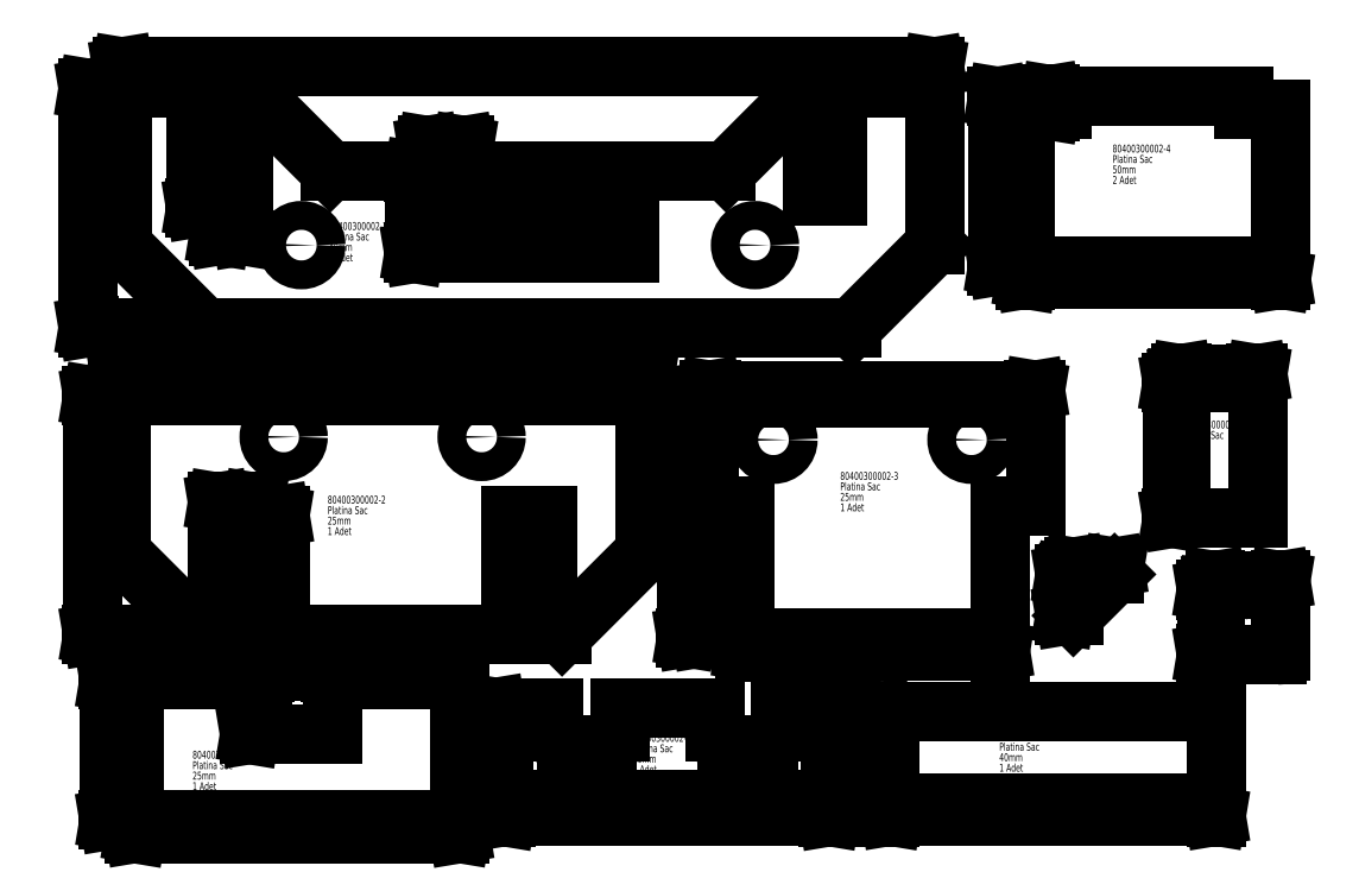
<metadata>
{"format":"dxf","ext":"dxf","renderer":"ezdxf+matplotlib","layout":"modelspace","background":"white","min_lineweight":24,"dpi":150}
</metadata>
<code>
0
SECTION
2
ENTITIES
0
CIRCLE
8
0
10
339.6
20
786.8
30
0
40
17.5
0
CIRCLE
8
0
10
889.6
20
786.8
30
0
40
17.5
0
LINE
8
0
10
222.1
20
686.8
30
0
11
1007
21
686.8
31
0
0
LINE
8
0
10
1007
20
686.8
30
0
11
1107
21
786.8
31
0
0
LINE
8
0
10
1107
20
786.8
30
0
11
1107
21
976.8
31
0
0
LINE
8
0
10
1107
20
976.8
30
0
11
989.6
21
976.8
31
0
0
LINE
8
0
10
989.6
20
976.8
30
0
11
989.6
21
846.8
31
0
0
LINE
8
0
10
989.6
20
846.8
30
0
11
959.6
21
846.8
31
0
0
LINE
8
0
10
959.6
20
846.8
30
0
11
959.6
21
966.8
31
0
0
LINE
8
0
10
959.6
20
966.8
30
0
11
944.6
21
966.8
31
0
0
LINE
8
0
10
944.6
20
966.8
30
0
11
854.6
21
876.8
31
0
0
LINE
8
0
10
854.6
20
876.8
30
0
11
737.1
21
876.8
31
0
0
LINE
8
0
10
737.1
20
876.8
30
0
11
737.1
21
776.8
31
0
0
LINE
8
0
10
737.1
20
776.8
30
0
11
692.1
21
776.8
31
0
0
LINE
8
0
10
692.1
20
776.8
30
0
11
692.1
21
876.8
31
0
0
LINE
8
0
10
692.1
20
876.8
30
0
11
637.1
21
876.8
31
0
0
LINE
8
0
10
637.1
20
876.8
30
0
11
637.1
21
776.8
31
0
0
LINE
8
0
10
637.1
20
776.8
30
0
11
592.1
21
776.8
31
0
0
LINE
8
0
10
592.1
20
776.8
30
0
11
592.1
21
876.8
31
0
0
LINE
8
0
10
592.1
20
876.8
30
0
11
537.1
21
876.8
31
0
0
LINE
8
0
10
537.1
20
876.8
30
0
11
537.1
21
776.8
31
0
0
LINE
8
0
10
537.1
20
776.8
30
0
11
492.1
21
776.8
31
0
0
LINE
8
0
10
492.1
20
776.8
30
0
11
492.1
21
876.8
31
0
0
LINE
8
0
10
492.1
20
876.8
30
0
11
374.6
21
876.8
31
0
0
LINE
8
0
10
374.6
20
876.8
30
0
11
284.6
21
966.8
31
0
0
LINE
8
0
10
284.6
20
966.8
30
0
11
269.6
21
966.8
31
0
0
LINE
8
0
10
269.6
20
966.8
30
0
11
269.6
21
831.8
31
0
0
LINE
8
0
10
269.6
20
831.8
30
0
11
239.6
21
831.8
31
0
0
LINE
8
0
10
239.6
20
831.8
30
0
11
239.6
21
976.8
31
0
0
LINE
8
0
10
239.6
20
976.8
30
0
11
122.1
21
976.8
31
0
0
LINE
8
0
10
122.1
20
976.8
30
0
11
122.1
21
786.8
31
0
0
LINE
8
0
10
122.1
20
786.8
30
0
11
222.1
21
686.8
31
0
0
DIMENSION
8
0
2
_D
10
1107
20
1003
30
0
11
616.2
21
1003
31
0
70
   160
1
<>
71
     2
42
-1
3
SLDDIMSTYLE0
13
122.1
23
976.8
33
0
14
1107
24
976.8
34
0
0
DIMENSION
8
0
2
_D_1
10
81.16
20
686.8
30
0
11
81.16
21
829.6
31
0
70
   160
1
<>
71
     2
42
-1
3
SLDDIMSTYLE0
13
122.1
23
976.8
33
0
14
222.1
24
686.8
34
0
50
90
0
DIMENSION
8
0
2
_D_2
10
492.1
20
907.4
30
0
11
513.8
21
907.4
31
0
70
   160
1
<>
71
     2
42
-1
3
SLDDIMSTYLE0
13
537.1
23
876.8
33
0
14
492.1
24
876.8
34
0
0
DIMENSION
8
0
2
_D_3
10
476.2
20
876.8
30
0
11
476.2
21
829.6
31
0
70
   160
1
<>
71
     2
42
-1
3
SLDDIMSTYLE0
13
492.1
23
776.8
33
0
14
492.1
24
876.8
34
0
50
90
0
DIMENSION
8
0
2
_D_4
10
211.6
20
976.8
30
0
11
211.6
21
907.4
31
0
70
   160
1
<>
71
     2
42
-1
3
SLDDIMSTYLE0
13
239.6
23
831.8
33
0
14
239.6
24
976.8
34
0
50
90
0
DIMENSION
8
0
2
_D_5
10
239.6
20
798.2
30
0
11
253
21
798.2
31
0
70
   160
1
<>
71
     2
42
-1
3
SLDDIMSTYLE0
13
269.6
23
831.8
33
0
14
239.6
24
831.8
34
0
0
MTEXT
8
0
10
373.1
20
814.7
30
0
40
9.525
41
0
71
     1
72
     1
1
80400300002-1
7
SLDTEXTSTYLE1
73
     1
44
1
0
MTEXT
8
0
10
373.1
20
802
30
0
40
9.525
41
0
71
     1
72
     1
1
Platina Sac
7
SLDTEXTSTYLE1
73
     1
44
1
0
MTEXT
8
0
10
373.1
20
789.3
30
0
40
9.525
41
0
71
     1
72
     1
1
40mm
7
SLDTEXTSTYLE1
73
     1
44
1
0
MTEXT
8
0
10
373.1
20
776.6
30
0
40
9.525
41
0
71
     1
72
     1
1
2 Adet
7
SLDTEXTSTYLE1
73
     1
44
1
0
CIRCLE
8
0
10
558.1
20
554.2
30
0
40
17.5
0
CIRCLE
8
0
10
318.1
20
554.2
30
0
40
17.5
0
LINE
8
0
10
120.6
20
414.2
30
0
11
120.6
21
604.2
31
0
0
LINE
8
0
10
220.6
20
314.2
30
0
11
120.6
21
414.2
31
0
0
LINE
8
0
10
238.1
20
314.2
30
0
11
220.6
21
314.2
31
0
0
LINE
8
0
10
238.1
20
459.2
30
0
11
238.1
21
314.2
31
0
0
LINE
8
0
10
283.1
20
459.2
30
0
11
238.1
21
459.2
31
0
0
LINE
8
0
10
283.1
20
314.2
30
0
11
283.1
21
459.2
31
0
0
LINE
8
0
10
593.1
20
314.2
30
0
11
283.1
21
314.2
31
0
0
LINE
8
0
10
593.1
20
459.2
30
0
11
593.1
21
314.2
31
0
0
LINE
8
0
10
638.1
20
459.2
30
0
11
593.1
21
459.2
31
0
0
LINE
8
0
10
638.1
20
314.2
30
0
11
638.1
21
459.2
31
0
0
LINE
8
0
10
655.6
20
314.2
30
0
11
638.1
21
314.2
31
0
0
LINE
8
0
10
755.6
20
414.2
30
0
11
655.6
21
314.2
31
0
0
LINE
8
0
10
755.6
20
604.2
30
0
11
755.6
21
414.2
31
0
0
LINE
8
0
10
120.6
20
604.2
30
0
11
755.6
21
604.2
31
0
0
DIMENSION
8
0
2
_D_6
10
755.6
20
624.2
30
0
11
415.7
21
624.2
31
0
70
   160
1
<>
71
     2
42
-1
3
SLDDIMSTYLE0
13
120.6
23
604.2
33
0
14
755.6
24
604.2
34
0
50
0
0
DIMENSION
8
0
2
_D_7
10
86.59
20
314.2
30
0
11
86.59
21
459.2
31
0
70
   160
1
<>
71
     2
42
-1
3
SLDDIMSTYLE0
13
120.6
23
604.2
33
0
14
220.6
24
314.2
34
0
50
90
0
DIMENSION
8
0
2
_D_8
10
110.6
20
604.2
30
0
11
110.6
21
509.2
31
0
70
   160
1
<>
71
     2
42
-1
3
SLDDIMSTYLE0
13
120.6
23
414.2
33
0
14
120.6
24
604.2
34
0
50
90
0
DIMENSION
8
0
2
_D_9
10
238.1
20
475
30
0
11
262.2
21
475
31
0
70
   160
1
<>
71
     2
42
-1
3
SLDDIMSTYLE0
13
283.1
23
459.2
33
0
14
238.1
24
459.2
34
0
0
DIMENSION
8
0
2
_D_10
10
313.6
20
459.2
30
0
11
313.6
21
372.6
31
0
70
   160
1
<>
71
     2
42
-1
3
SLDDIMSTYLE0
13
283.1
23
314.2
33
0
14
283.1
24
459.2
34
0
50
90
0
MTEXT
8
0
10
371.4
20
483
30
0
40
9.525
41
0
71
     1
72
     1
1
80400300002-2
7
SLDTEXTSTYLE1
73
     1
44
1
0
MTEXT
8
0
10
371.4
20
470.3
30
0
40
9.525
41
0
71
     1
72
     1
1
Platina Sac
7
SLDTEXTSTYLE1
73
     1
44
1
0
MTEXT
8
0
10
371.4
20
457.6
30
0
40
9.525
41
0
71
     1
72
     1
1
25mm
7
SLDTEXTSTYLE1
73
     1
44
1
0
MTEXT
8
0
10
371.4
20
444.9
30
0
40
9.525
41
0
71
     1
72
     1
1
1 Adet
7
SLDTEXTSTYLE1
73
     1
44
1
0
CIRCLE
8
0
10
1152
20
550.8
30
0
40
17.5
0
CIRCLE
8
0
10
912
20
550.8
30
0
40
17.5
0
LINE
8
0
10
1229
20
600.8
30
0
11
834.5
21
600.8
31
0
0
LINE
8
0
10
1229
20
470.8
30
0
11
1229
21
600.8
31
0
0
LINE
8
0
10
1187
20
470.8
30
0
11
1229
21
470.8
31
0
0
LINE
8
0
10
1187
20
310.8
30
0
11
1187
21
470.8
31
0
0
LINE
8
0
10
877
20
310.8
30
0
11
1187
21
310.8
31
0
0
LINE
8
0
10
877
20
470.8
30
0
11
877
21
310.8
31
0
0
LINE
8
0
10
834.5
20
470.8
30
0
11
877
21
470.8
31
0
0
LINE
8
0
10
834.5
20
600.8
30
0
11
834.5
21
470.8
31
0
0
DIMENSION
8
0
2
_D_11
10
834.5
20
610.8
30
0
11
1032
21
610.8
31
0
70
   160
1
<>
71
     2
42
-1
3
SLDDIMSTYLE0
13
1229
23
600.8
33
0
14
834.5
24
600.8
34
0
50
0
0
DIMENSION
8
0
2
_D_12
10
806.5
20
310.8
30
0
11
806.5
21
455.8
31
0
70
   160
1
<>
71
     2
42
-1
3
SLDDIMSTYLE0
13
834.5
23
600.8
33
0
14
877
24
310.8
34
0
50
90
0
DIMENSION
8
0
2
_D_13
10
824.5
20
310.8
30
0
11
824.5
21
390.8
31
0
70
   160
1
<>
71
     2
42
-1
3
SLDDIMSTYLE0
13
834.5
23
470.8
33
0
14
877
24
310.8
34
0
50
90
0
DIMENSION
8
0
2
_D_14
10
1187
20
294.8
30
0
11
1032
21
294.8
31
0
70
   160
1
<>
71
     2
42
-1
3
SLDDIMSTYLE0
13
877
23
310.8
33
0
14
1187
24
310.8
34
0
0
MTEXT
8
0
10
992.9
20
511.8
30
0
40
9.525
41
0
71
     1
72
     1
1
80400300002-3
7
SLDTEXTSTYLE1
73
     1
44
1
0
MTEXT
8
0
10
992.9
20
499.1
30
0
40
9.525
41
0
71
     1
72
     1
1
Platina Sac
7
SLDTEXTSTYLE1
73
     1
44
1
0
MTEXT
8
0
10
992.9
20
486.4
30
0
40
9.525
41
0
71
     1
72
     1
1
25mm
7
SLDTEXTSTYLE1
73
     1
44
1
0
MTEXT
8
0
10
992.9
20
473.7
30
0
40
9.525
41
0
71
     1
72
     1
1
1 Adet
7
SLDTEXTSTYLE1
73
     1
44
1
0
LINE
8
0
10
1262
20
967
30
0
11
1482
21
967
31
0
0
LINE
8
0
10
1262
20
952
30
0
11
1262
21
967
31
0
0
LINE
8
0
10
1217
20
952
30
0
11
1262
21
952
31
0
0
LINE
8
0
10
1217
20
761.5
30
0
11
1217
21
952
31
0
0
LINE
8
0
10
1527
20
761.5
30
0
11
1217
21
761.5
31
0
0
LINE
8
0
10
1527
20
952
30
0
11
1527
21
761.5
31
0
0
LINE
8
0
10
1482
20
952
30
0
11
1527
21
952
31
0
0
LINE
8
0
10
1482
20
967
30
0
11
1482
21
952
31
0
0
DIMENSION
8
0
2
_D_15
10
1527
20
745.5
30
0
11
1372
21
745.5
31
0
70
   160
1
<>
71
     2
42
-1
3
SLDDIMSTYLE0
13
1217
23
761.5
33
0
14
1527
24
761.5
34
0
0
DIMENSION
8
0
2
_D_16
10
1184
20
761.5
30
0
11
1184
21
861.1
31
0
70
   160
1
<>
71
     2
42
-1
3
SLDDIMSTYLE0
13
1262
23
967
33
0
14
1217
24
761.5
34
0
50
90
0
DIMENSION
8
0
2
_D_17
10
1248
20
967
30
0
11
1248
21
959.2
31
0
70
   160
1
<>
71
     2
42
-1
3
SLDDIMSTYLE1
13
1262
23
952
33
0
14
1262
24
967
34
0
50
90
0
MTEXT
8
0
10
1323
20
908.7
30
0
40
9.525
41
0
71
     1
72
     1
1
80400300002-4
7
SLDTEXTSTYLE1
73
     1
44
1
0
MTEXT
8
0
10
1323
20
896
30
0
40
9.525
41
0
71
     1
72
     1
1
Platina Sac
7
SLDTEXTSTYLE1
73
     1
44
1
0
MTEXT
8
0
10
1323
20
883.3
30
0
40
9.525
41
0
71
     1
72
     1
1
50mm
7
SLDTEXTSTYLE1
73
     1
44
1
0
MTEXT
8
0
10
1323
20
870.6
30
0
40
9.525
41
0
71
     1
72
     1
1
2 Adet
7
SLDTEXTSTYLE1
73
     1
44
1
0
ARC
8
0
10
905.5
20
196.2
30
0
40
15
50
270
51
0
0
LINE
8
0
10
920.5
20
196.2
30
0
11
920.5
21
226.2
31
0
0
LINE
8
0
10
920.5
20
226.2
30
0
11
980.5
21
226.2
31
0
0
LINE
8
0
10
980.5
20
226.2
30
0
11
980.5
21
114.7
31
0
0
LINE
8
0
10
585.5
20
114.7
30
0
11
980.5
21
114.7
31
0
0
LINE
8
0
10
585.5
20
226.2
30
0
11
585.5
21
114.7
31
0
0
LINE
8
0
10
645.5
20
196.2
30
0
11
645.5
21
226.2
31
0
0
ARC
8
0
10
660.5
20
196.2
30
0
40
15
50
180
51
270
0
LINE
8
0
10
660.5
20
181.2
30
0
11
710.5
21
181.2
31
0
0
ARC
8
0
10
710.5
20
196.2
30
0
40
15
50
270
51
0
0
LINE
8
0
10
725.5
20
196.2
30
0
11
725.5
21
226.2
31
0
0
LINE
8
0
10
840.5
20
196.2
30
0
11
840.5
21
226.2
31
0
0
ARC
8
0
10
855.5
20
196.2
30
0
40
15
50
180
51
270
0
LINE
8
0
10
855.5
20
181.2
30
0
11
905.5
21
181.2
31
0
0
LINE
8
0
10
585.5
20
226.2
30
0
11
645.5
21
226.2
31
0
0
LINE
8
0
10
725.5
20
226.2
30
0
11
840.5
21
226.2
31
0
0
DIMENSION
8
0
2
_D_18
10
575.5
20
114.7
30
0
11
575.5
21
170.5
31
0
70
   160
1
<>
71
     2
42
-1
3
SLDDIMSTYLE0
13
585.5
23
226.2
33
0
14
585.5
24
114.7
34
0
50
90
0
DIMENSION
8
0
2
_D_19
10
585.5
20
93.96
30
0
11
765.1
21
93.96
31
0
70
   160
1
<>
71
     2
42
-1
3
SLDDIMSTYLE0
13
980.5
23
114.7
33
0
14
585.5
24
114.7
34
0
50
0
0
MTEXT
8
0
10
741.4
20
194.2
30
0
40
9.525
41
0
71
     1
72
     1
1
80400300002-5
7
SLDTEXTSTYLE1
73
     1
44
1
0
MTEXT
8
0
10
741.4
20
181.5
30
0
40
9.525
41
0
71
     1
72
     1
1
Platina Sac
7
SLDTEXTSTYLE1
73
     1
44
1
0
MTEXT
8
0
10
741.4
20
168.8
30
0
40
9.525
41
0
71
     1
72
     1
1
40mm
7
SLDTEXTSTYLE1
73
     1
44
1
0
MTEXT
8
0
10
741.4
20
156.1
30
0
40
9.525
41
0
71
     1
72
     1
1
2 Adet
7
SLDTEXTSTYLE1
73
     1
44
1
0
MTEXT
8
0
10
1186
20
196.1
30
0
40
9.525
41
0
71
     1
72
     1
1
80400300002-11
7
SLDTEXTSTYLE1
73
     1
44
1
0
MTEXT
8
0
10
1186
20
183.4
30
0
40
9.525
41
0
71
     1
72
     1
1
Platina Sac
7
SLDTEXTSTYLE1
73
     1
44
1
0
MTEXT
8
0
10
1186
20
170.7
30
0
40
9.525
41
0
71
     1
72
     1
1
40mm
7
SLDTEXTSTYLE1
73
     1
44
1
0
MTEXT
8
0
10
1186
20
158
30
0
40
9.525
41
0
71
     1
72
     1
1
1 Adet
7
SLDTEXTSTYLE1
73
     1
44
1
0
LINE
8
0
10
292.8
20
259.5
30
0
11
137.3
21
259.5
31
0
0
LINE
8
0
10
292.8
20
193.5
30
0
11
292.8
21
259.5
31
0
0
LINE
8
0
10
376.8
20
193.5
30
0
11
292.8
21
193.5
31
0
0
LINE
8
0
10
376.8
20
259.5
30
0
11
376.8
21
193.5
31
0
0
LINE
8
0
10
532.3
20
259.5
30
0
11
376.8
21
259.5
31
0
0
LINE
8
0
10
532.3
20
89.51
30
0
11
532.3
21
259.5
31
0
0
LINE
8
0
10
137.3
20
89.51
30
0
11
532.3
21
89.51
31
0
0
LINE
8
0
10
137.3
20
259.5
30
0
11
137.3
21
89.51
31
0
0
DIMENSION
8
0
2
_D_20
10
532.3
20
73.51
30
0
11
334.8
21
73.51
31
0
70
   160
1
<>
71
     2
42
-1
3
SLDDIMSTYLE0
13
137.3
23
89.51
33
0
14
532.3
24
89.51
34
0
50
0
0
DIMENSION
8
0
2
_D_21
10
106.6
20
89.51
30
0
11
106.6
21
162.6
31
0
70
   160
1
<>
71
     2
42
-1
3
SLDDIMSTYLE0
13
137.3
23
259.5
33
0
14
137.3
24
89.51
34
0
50
90
0
DIMENSION
8
0
2
_D_22
10
292.8
20
269.5
30
0
11
334.8
21
269.5
31
0
70
   160
1
<>
71
     2
42
-1
3
SLDDIMSTYLE0
13
376.8
23
259.5
33
0
14
292.8
24
259.5
34
0
0
DIMENSION
8
0
2
_D_23
10
276.9
20
259.5
30
0
11
276.9
21
229.1
31
0
70
   160
1
<>
71
     2
42
-1
3
SLDDIMSTYLE0
13
292.8
23
193.5
33
0
14
292.8
24
259.5
34
0
50
90
0
MTEXT
8
0
10
207.6
20
173.8
30
0
40
9.525
41
0
71
     1
72
     1
1
80400300002-6
7
SLDTEXTSTYLE1
73
     1
44
1
0
MTEXT
8
0
10
207.6
20
161.1
30
0
40
9.525
41
0
71
     1
72
     1
1
Platina Sac
7
SLDTEXTSTYLE1
73
     1
44
1
0
MTEXT
8
0
10
207.6
20
148.4
30
0
40
9.525
41
0
71
     1
72
     1
1
25mm
7
SLDTEXTSTYLE1
73
     1
44
1
0
MTEXT
8
0
10
207.6
20
135.7
30
0
40
9.525
41
0
71
     1
72
     1
1
1 Adet
7
SLDTEXTSTYLE1
73
     1
44
1
0
LINE
8
0
10
1499
20
455.7
30
0
11
1406
21
455.7
31
0
0
LINE
8
0
10
1406
20
455.7
30
0
11
1406
21
620.7
31
0
0
LINE
8
0
10
1406
20
620.7
30
0
11
1499
21
620.7
31
0
0
LINE
8
0
10
1499
20
620.7
30
0
11
1499
21
455.7
31
0
0
DIMENSION
8
0
2
_D_24
10
1499
20
630.7
30
0
11
1452
21
630.7
31
0
70
   160
1
<>
71
     2
42
-1
3
SLDDIMSTYLE0
13
1406
23
620.7
33
0
14
1499
24
620.7
34
0
0
DIMENSION
8
0
2
_D_25
10
1396
20
620.7
30
0
11
1396
21
538.2
31
0
70
   160
1
<>
71
     2
42
-1
3
SLDDIMSTYLE0
13
1406
23
455.7
33
0
14
1406
24
620.7
34
0
50
90
0
MTEXT
8
0
10
1409
20
574.1
30
0
40
9.525
41
0
71
     1
72
     1
1
80400300002-7
7
SLDTEXTSTYLE1
73
     1
44
1
0
MTEXT
8
0
10
1409
20
561.4
30
0
40
9.525
41
0
71
     1
72
     1
1
Platina Sac
7
SLDTEXTSTYLE1
73
     1
44
1
0
MTEXT
8
0
10
1409
20
548.7
30
0
40
9.525
41
0
71
     1
72
     1
1
25mm
7
SLDTEXTSTYLE1
73
     1
44
1
0
MTEXT
8
0
10
1409
20
536
30
0
40
9.525
41
0
71
     1
72
     1
1
2 Adet
7
SLDTEXTSTYLE1
73
     1
44
1
0
LINE
8
0
10
1527
20
369.8
30
0
11
1447
21
369.8
31
0
0
LINE
8
0
10
1527
20
294.8
30
0
11
1527
21
369.8
31
0
0
ARC
8
0
10
1522
20
294.8
30
0
40
5
50
270
51
0
0
LINE
8
0
10
1452
20
289.8
30
0
11
1522
21
289.8
31
0
0
ARC
8
0
10
1452
20
294.8
30
0
40
5
50
180
51
270
0
LINE
8
0
10
1447
20
369.8
30
0
11
1447
21
294.8
31
0
0
DIMENSION
8
0
2
_D_26
10
1447
20
379.8
30
0
11
1487
21
379.8
31
0
70
   160
1
<>
71
     2
42
-1
3
SLDDIMSTYLE0
13
1527
23
369.8
33
0
14
1447
24
369.8
34
0
0
DIMENSION
8
0
2
_D_27
10
1437
20
289.8
30
0
11
1437
21
329.8
31
0
70
   160
1
<>
71
     2
42
-1
3
SLDDIMSTYLE0
13
1447
23
369.8
33
0
14
1452
24
289.8
34
0
50
90
0
MTEXT
8
0
10
1450
20
355.6
30
0
40
9.525
41
0
71
     1
72
     1
1
80400300002-8
7
SLDTEXTSTYLE1
73
     1
44
1
0
MTEXT
8
0
10
1450
20
342.9
30
0
40
9.525
41
0
71
     1
72
     1
1
Platina Sac
7
SLDTEXTSTYLE1
73
     1
44
1
0
MTEXT
8
0
10
1450
20
330.2
30
0
40
9.525
41
0
71
     1
72
     1
1
30mm
7
SLDTEXTSTYLE1
73
     1
44
1
0
MTEXT
8
0
10
1450
20
317.5
30
0
40
9.525
41
0
71
     1
72
     1
1
2 Adet
7
SLDTEXTSTYLE1
73
     1
44
1
0
LINE
8
0
10
1275
20
387.7
30
0
11
1325
21
387.7
31
0
0
LINE
8
0
10
1275
20
337.7
30
0
11
1275
21
387.7
31
0
0
LINE
8
0
10
1325
20
387.7
30
0
11
1275
21
337.7
31
0
0
DIMENSION
8
0
2
_D_28
10
1325
20
396.3
30
0
11
1300
21
396.3
31
0
70
   160
1
<>
71
     2
42
-1
3
SLDDIMSTYLE0
13
1275
23
387.7
33
0
14
1325
24
387.7
34
0
0
DIMENSION
8
0
2
_D_29
10
1265
20
387.7
30
0
11
1265
21
368.2
31
0
70
   160
1
<>
71
     2
42
-1
3
SLDDIMSTYLE0
13
1275
23
337.7
33
0
14
1275
24
387.7
34
0
50
90
0
MTEXT
8
0
10
1284
20
374.3
30
0
40
9.525
41
0
71
     1
72
     1
1
80400300002-9
7
SLDTEXTSTYLE1
73
     1
44
1
0
MTEXT
8
0
10
1284
20
361.6
30
0
40
9.525
41
0
71
     1
72
     1
1
Platina Sac
7
SLDTEXTSTYLE1
73
     1
44
1
0
MTEXT
8
0
10
1284
20
348.9
30
0
40
9.525
41
0
71
     1
72
     1
1
15mm
7
SLDTEXTSTYLE1
73
     1
44
1
0
MTEXT
8
0
10
1284
20
336.2
30
0
40
9.525
41
0
71
     1
72
     1
1
4 Adet
7
SLDTEXTSTYLE1
73
     1
44
1
0
LINE
8
0
10
1054
20
221.9
30
0
11
1054
21
110.4
31
0
0
LINE
8
0
10
1449
20
221.9
30
0
11
1054
21
221.9
31
0
0
LINE
8
0
10
1449
20
110.4
30
0
11
1449
21
221.9
31
0
0
LINE
8
0
10
1054
20
110.4
30
0
11
1449
21
110.4
31
0
0
DIMENSION
8
0
2
_D_30
10
1044
20
110.4
30
0
11
1044
21
164.3
31
0
70
   160
1
<>
71
     2
42
-1
3
SLDDIMSTYLE0
13
1054
23
221.9
33
0
14
1054
24
110.4
34
0
50
90
0
DIMENSION
8
0
2
_D_31
10
1449
20
94.57
30
0
11
1243
21
94.57
31
0
70
   160
1
<>
71
     2
42
-1
3
SLDDIMSTYLE0
13
1054
23
110.4
33
0
14
1449
24
110.4
34
0
50
0
0
ENDSEC
0
EOF

</code>
